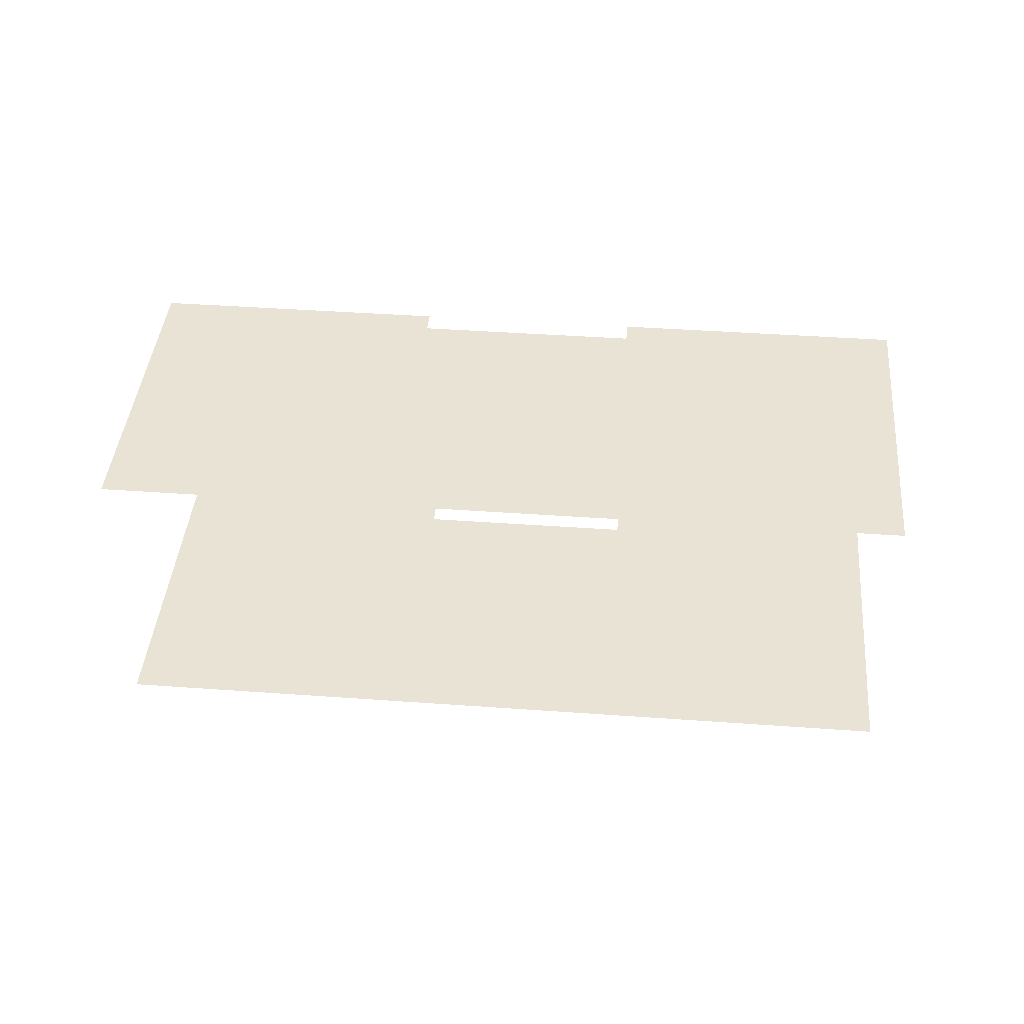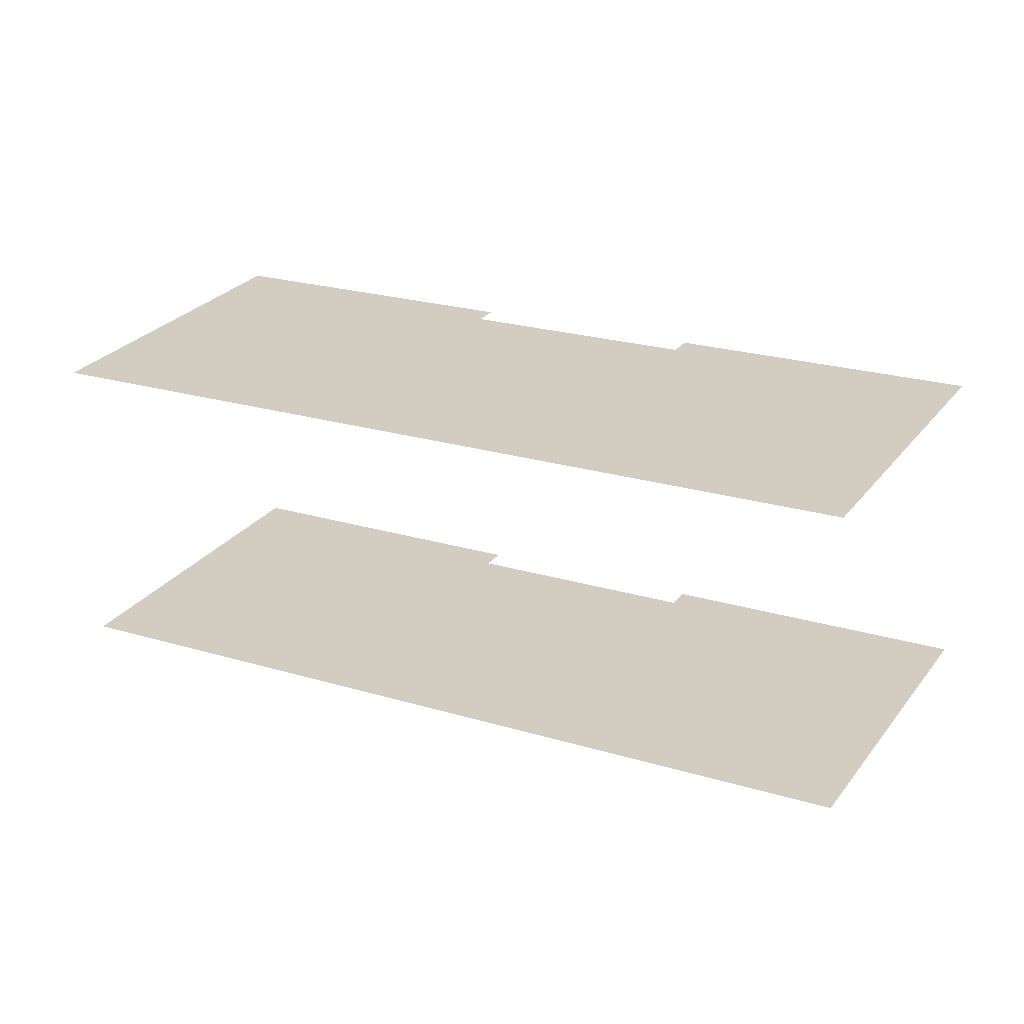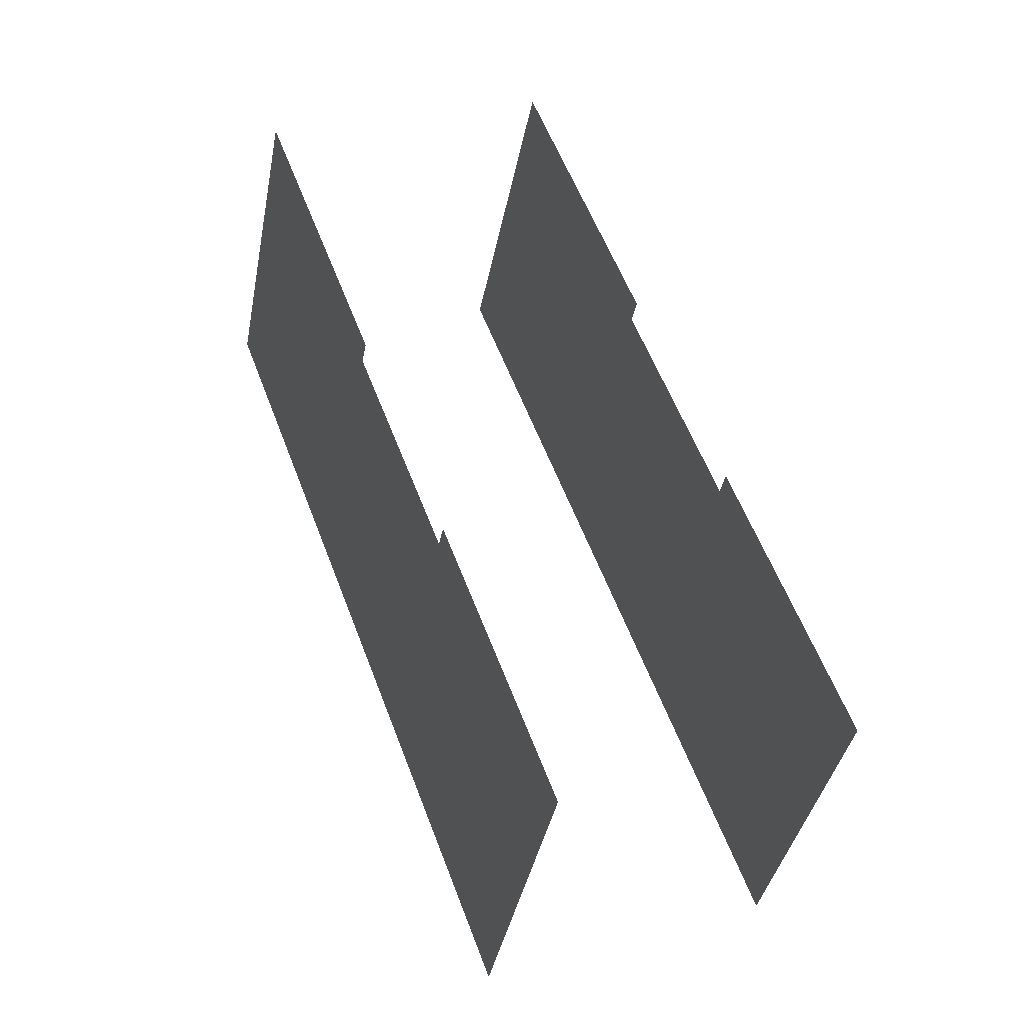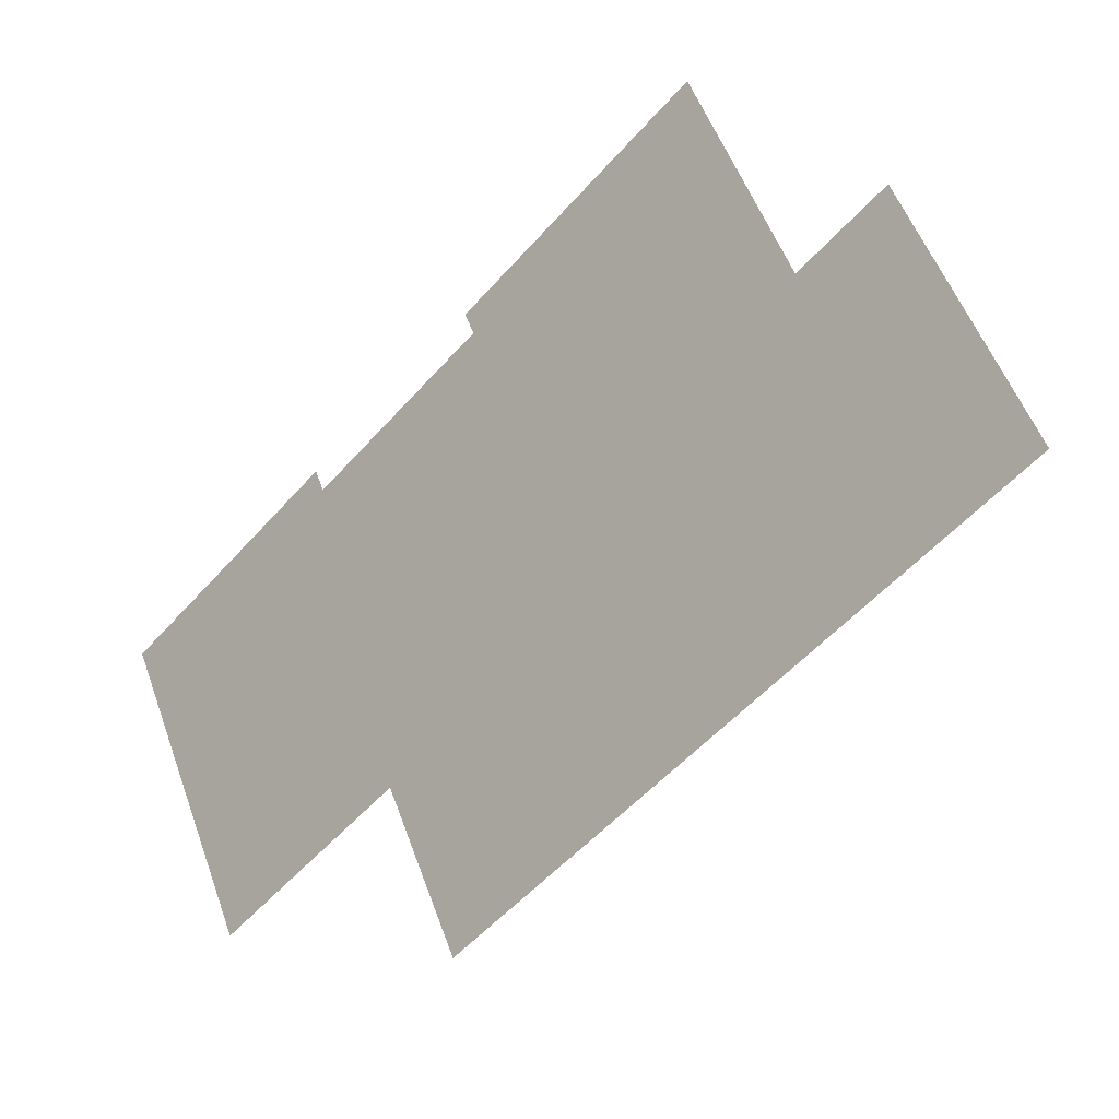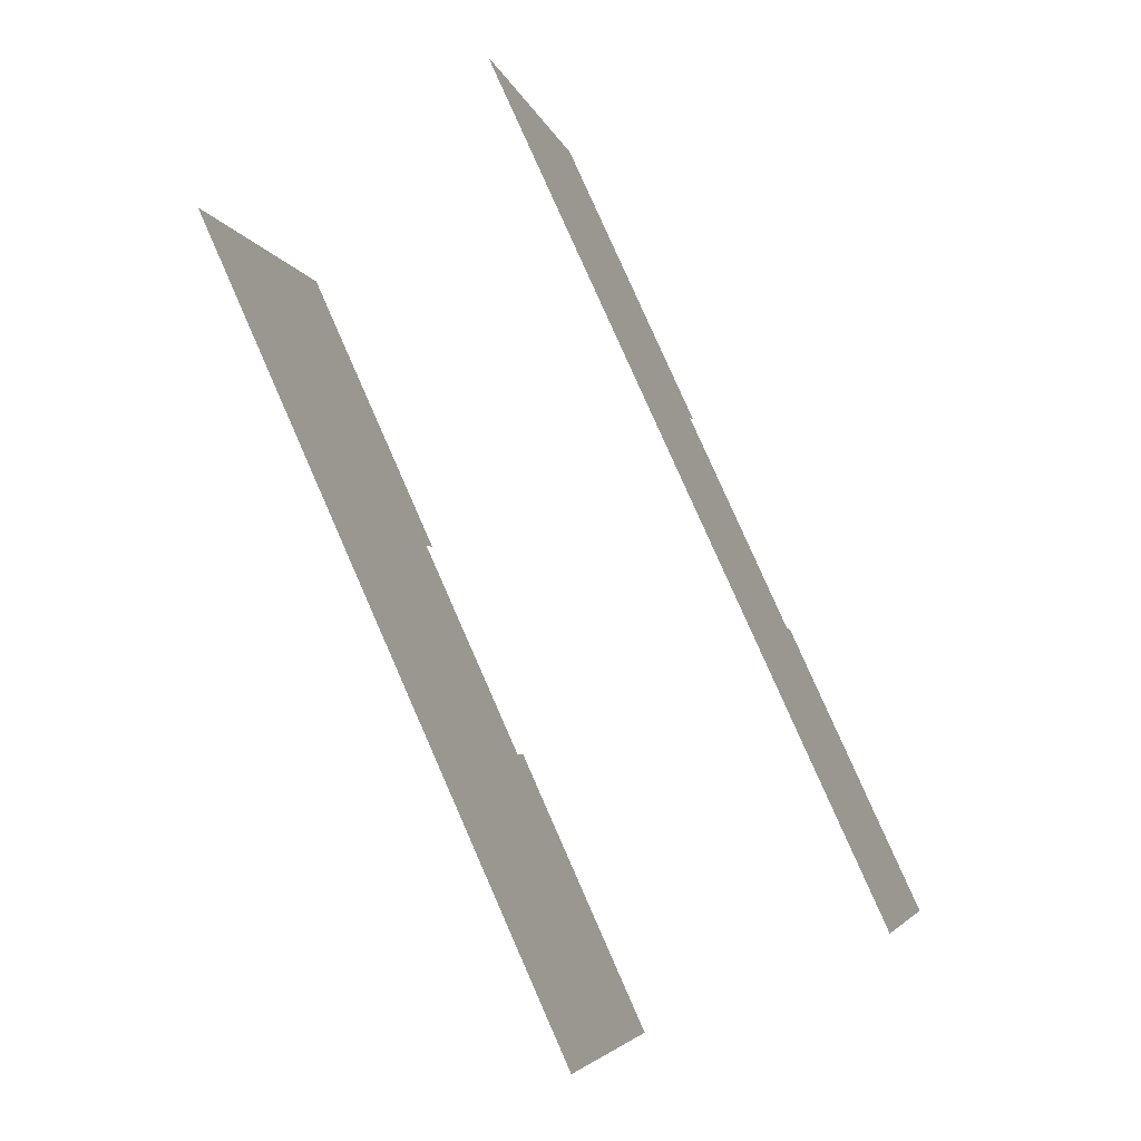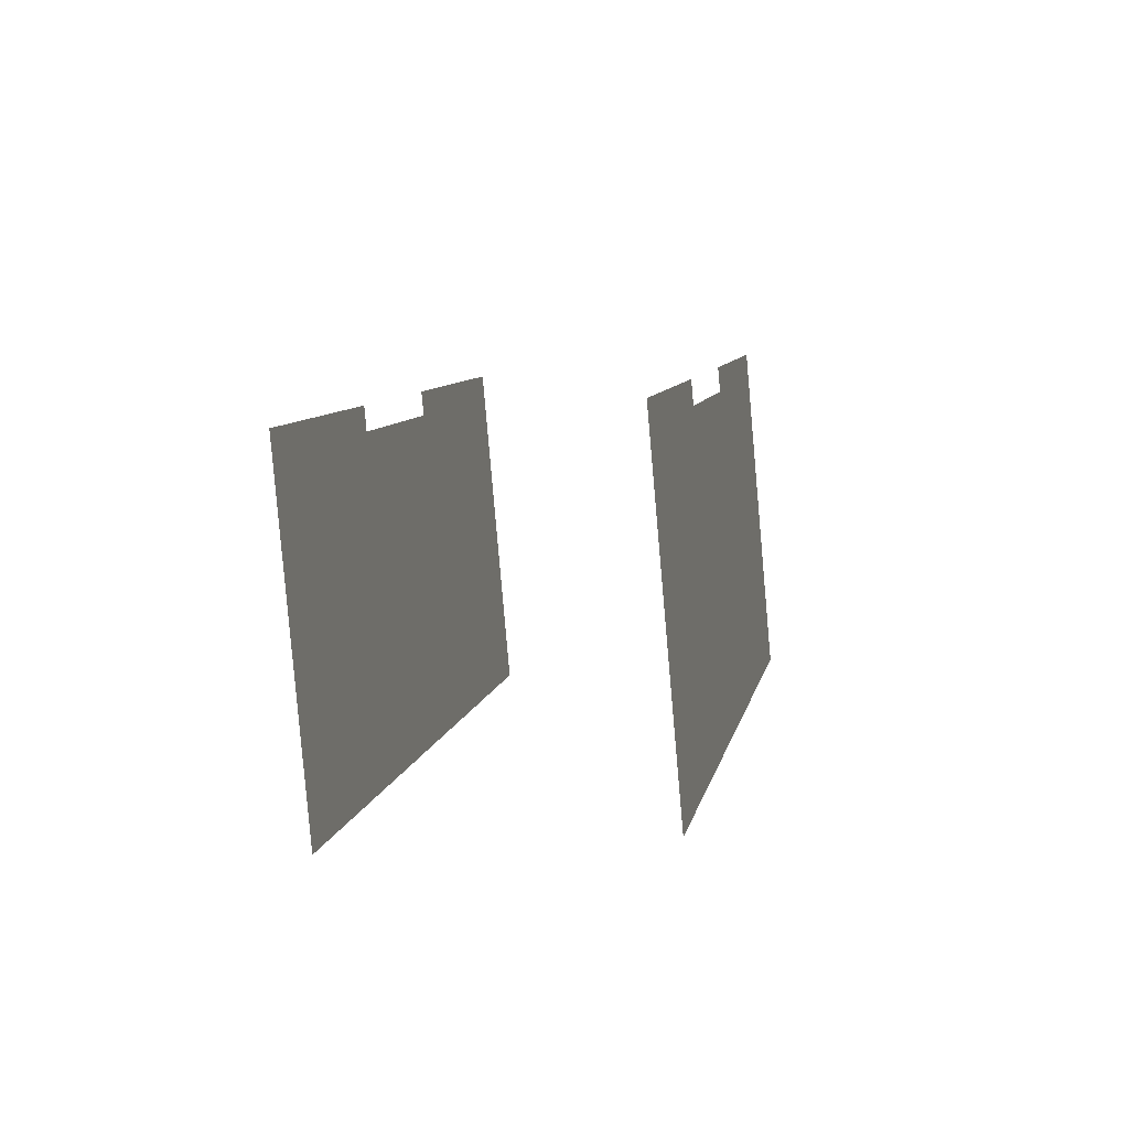
<metadata>
{"format":"obj","ext":"obj","renderer":"f3d","projection":"perspective","resolution":1024,"background":"white","views":[{"elev":41.3,"azim":-22.9,"up":"+Z"},{"elev":-65.1,"azim":1.4,"up":"+Y"},{"elev":25.9,"azim":67.0,"up":"+Y"},{"elev":-15.1,"azim":-136.8,"up":"+Y"},{"elev":-69.5,"azim":-62.9,"up":"+Y"},{"elev":-21.1,"azim":100.7,"up":"+Y"}]}
</metadata>
<code>
o geometryt000010000010000110010110000110000100110010010110st8
v 61.74 -49.1 20.52
v 70.86 -53.05 20.52
v 65.6 -62.95 20.52
v 62.1 -48.41 20.52
v 54.97 -45.51 20.52
v 41.1 -49.96 20.52
v 46.35 -40.05 20.52
v 55.34 -44.82 20.52
v 61.74 -49.1 30.32
v 70.86 -53.05 30.32
v 62.1 -48.41 30.32
v 54.97 -45.51 30.32
v 65.6 -62.95 30.32
v 55.34 -44.82 30.32
v 46.35 -40.05 30.32
v 41.1 -49.96 30.32
f 1 2 3
f 4 2 1
f 5 3 6
f 5 1 3
f 7 5 6
f 7 8 5
f 9 10 11
f 12 13 9
f 10 9 13
f 14 15 12
f 15 16 12
f 16 13 12

</code>
